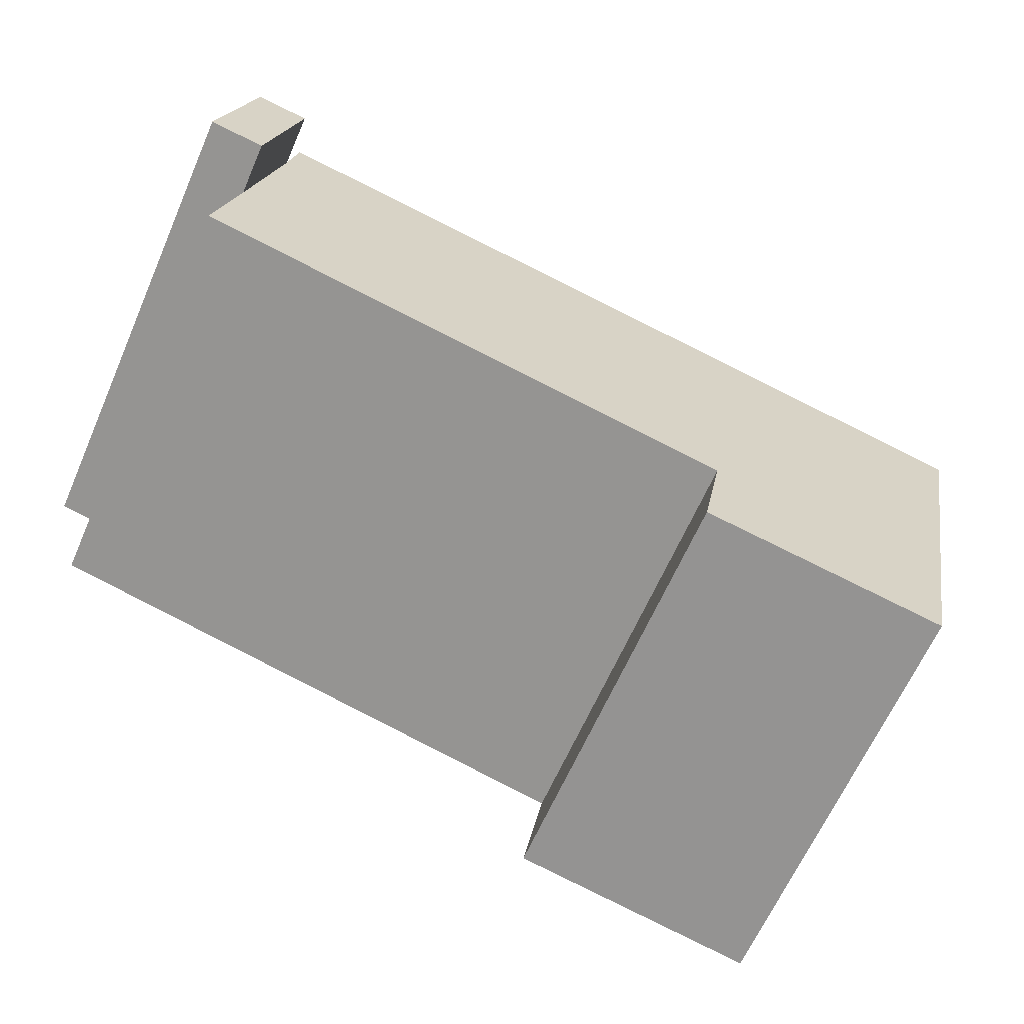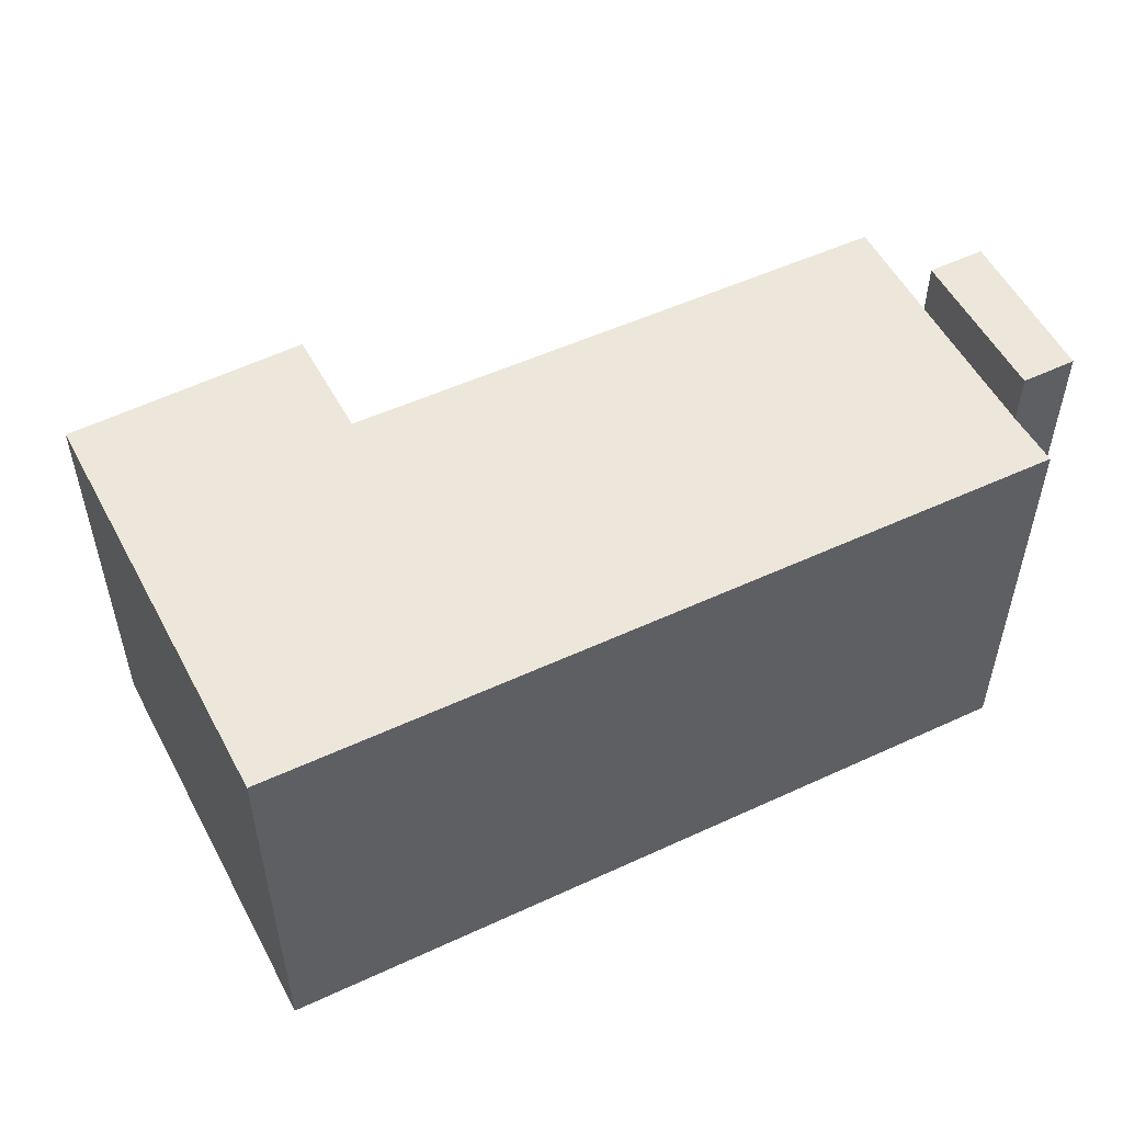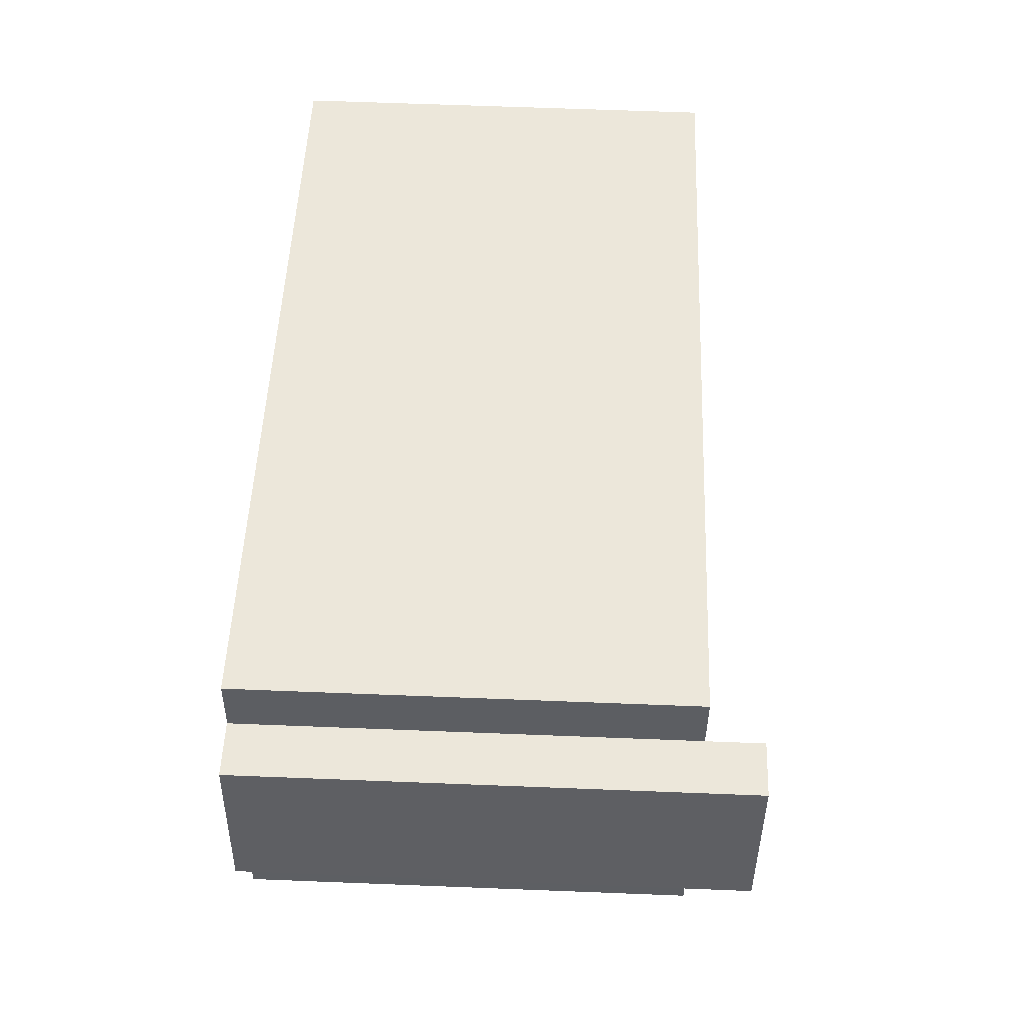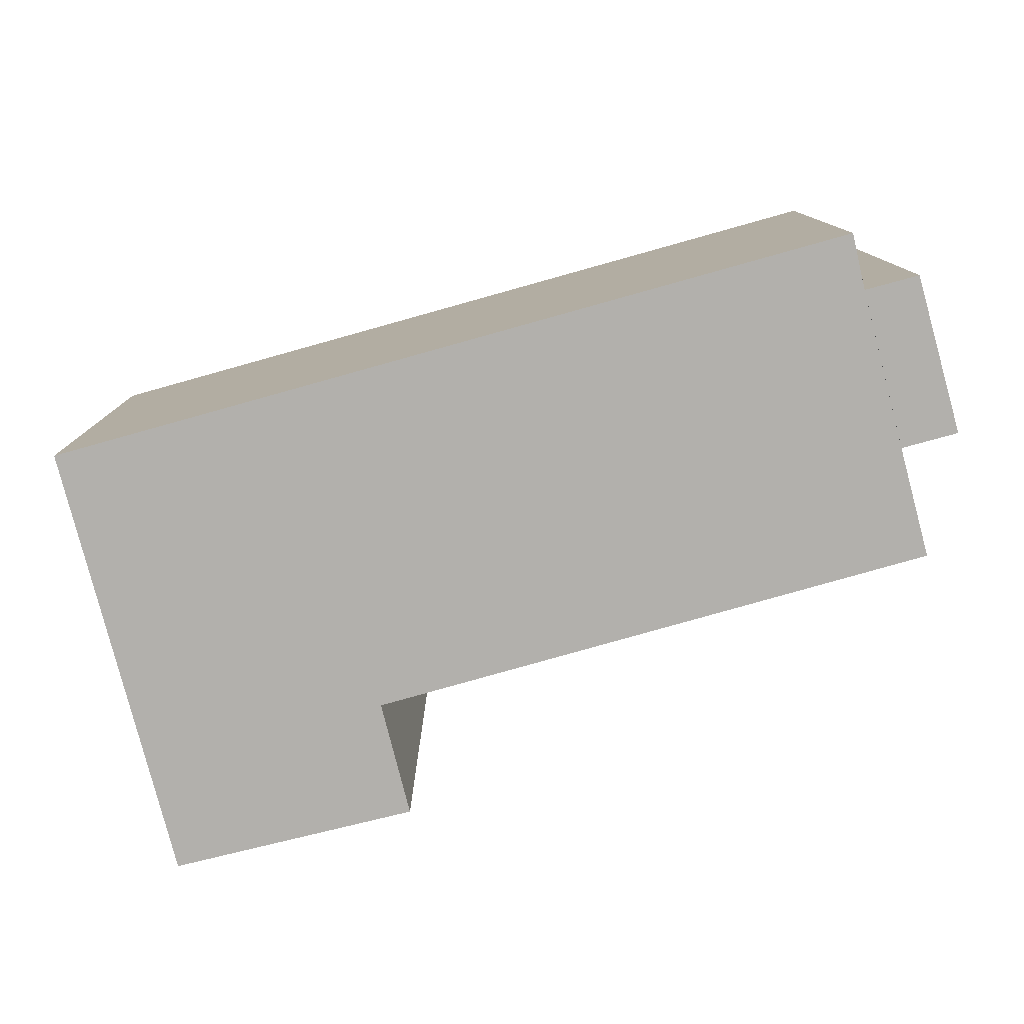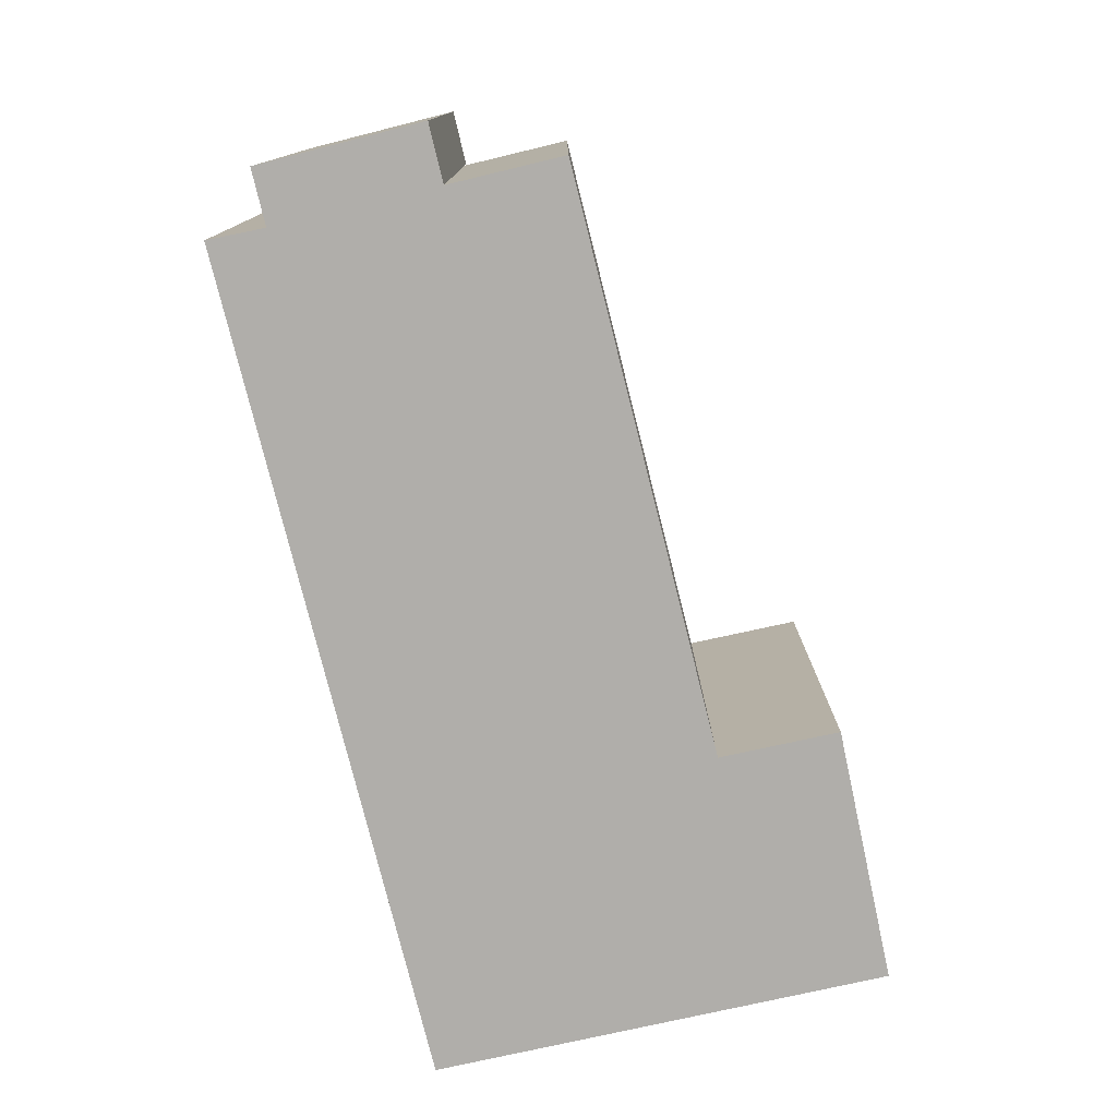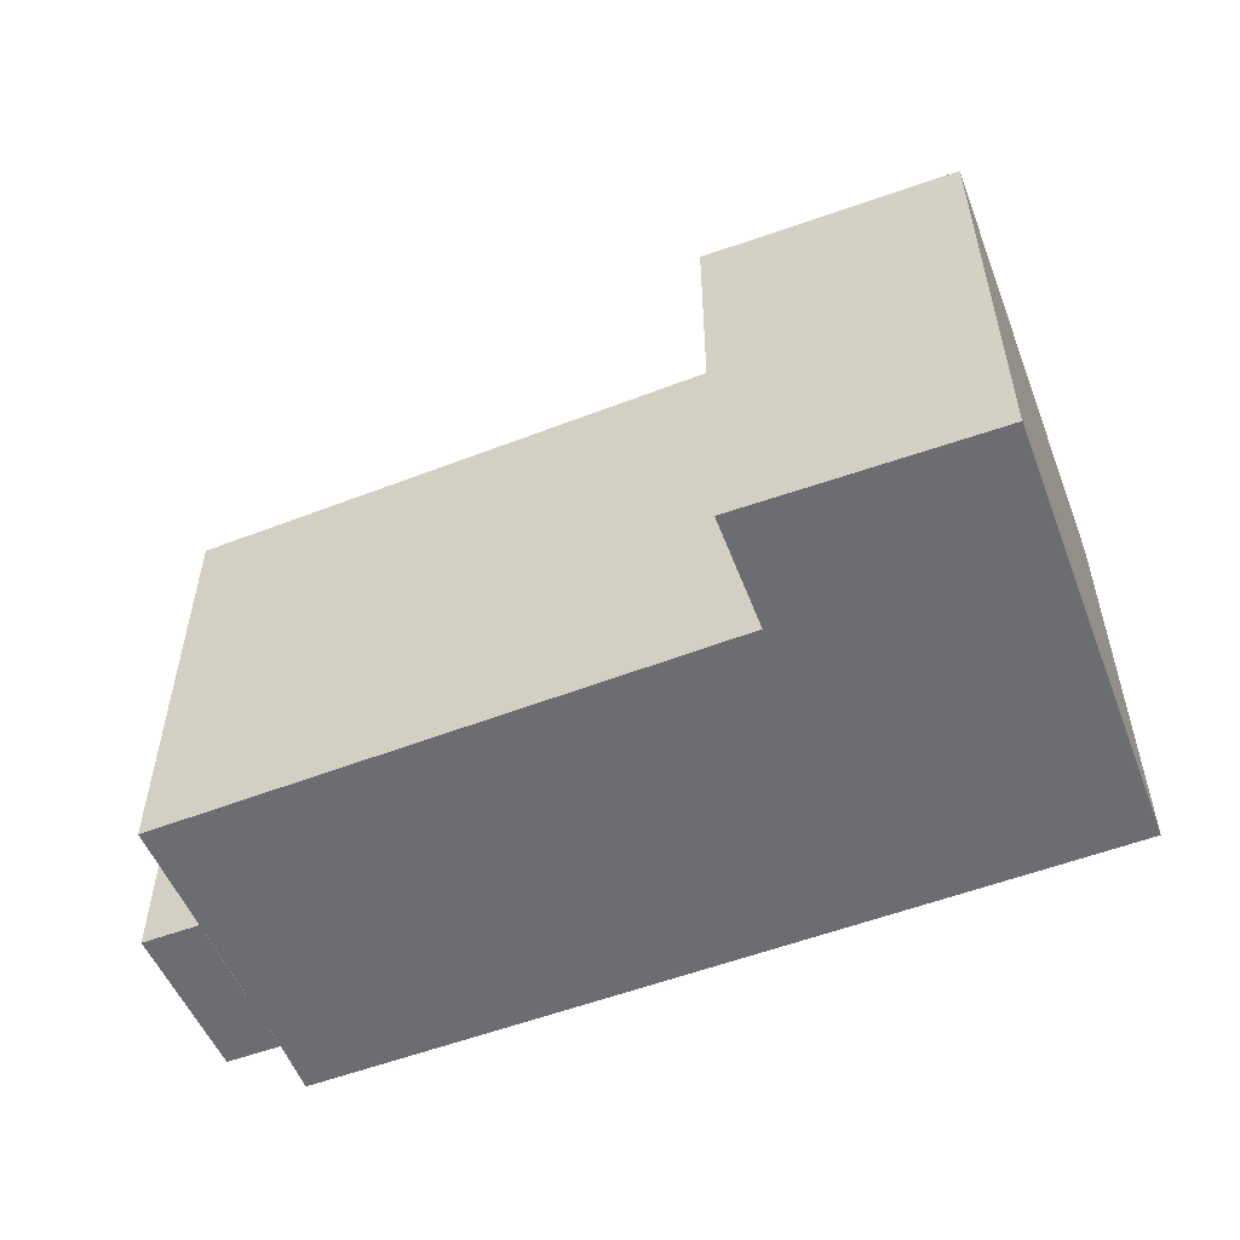
<metadata>
{"format":"obj","ext":"obj","renderer":"f3d","projection":"perspective","resolution":1024,"background":"white","views":[{"elev":-64.5,"azim":156.3,"up":"+Z"},{"elev":53.1,"azim":-38.9,"up":"+Y"},{"elev":62.0,"azim":92.3,"up":"+Z"},{"elev":-78.8,"azim":3.1,"up":"+Y"},{"elev":-77.8,"azim":91.4,"up":"+Y"},{"elev":-54.0,"azim":-170.3,"up":"+Y"}]}
</metadata>
<code>
v  2.731 -3.551e-17 0.5799
v  1.688 4.926e-16 -8.044
v  4.547 4.55e-16 -7.43
v  0 0 0
v  -25.35 0.02 -20.05
v  -36.55 0.02 -28.2
v  -24.23 0.02 -25.86
v  -40.92 0.02 -6.134
v  2.892 0.02 -13.66
v  1.688 0.02 -8.044
v  4.26e-07 0.02 -6.296e-07
v  -0.503 0.02 2.83
v  0.0005238 24.6 -0.0007789
v  4.547 24.6 -7.431
v  1.689 24.6 -8.045
v  2.731 24.6 0.5791
v  0.0004644 21.82 -0.0006906
v  -40.92 21.82 -6.135
v  -0.5026 21.82 2.829
v  1.688 21.82 -8.045
v  2.892 21.82 -13.66
v  -25.35 21.82 -20.05
v  -24.22 21.82 -25.86
v  -36.55 21.82 -28.21
g defaultobject
f 1 2 3
f 2 1 4
f 5 6 7
f 6 5 8
f 8 5 9
f 8 9 10
f 8 10 11
f 8 11 12
f 13 14 15
f 14 13 16
f 17 18 19
f 18 17 20
f 18 20 21
f 18 21 22
f 18 22 23
f 18 23 24
f 1 13 4
f 13 1 16
f 3 16 1
f 16 3 14
f 15 3 2
f 3 15 14
f 13 2 4
f 2 13 15
f 9 20 10
f 20 9 21
f 22 9 5
f 9 22 21
f 7 22 5
f 22 7 23
f 24 7 6
f 7 24 23
f 18 6 8
f 6 18 24
f 12 18 8
f 18 12 19
f 11 19 12
f 19 11 17
f 10 17 11
f 17 10 20

</code>
